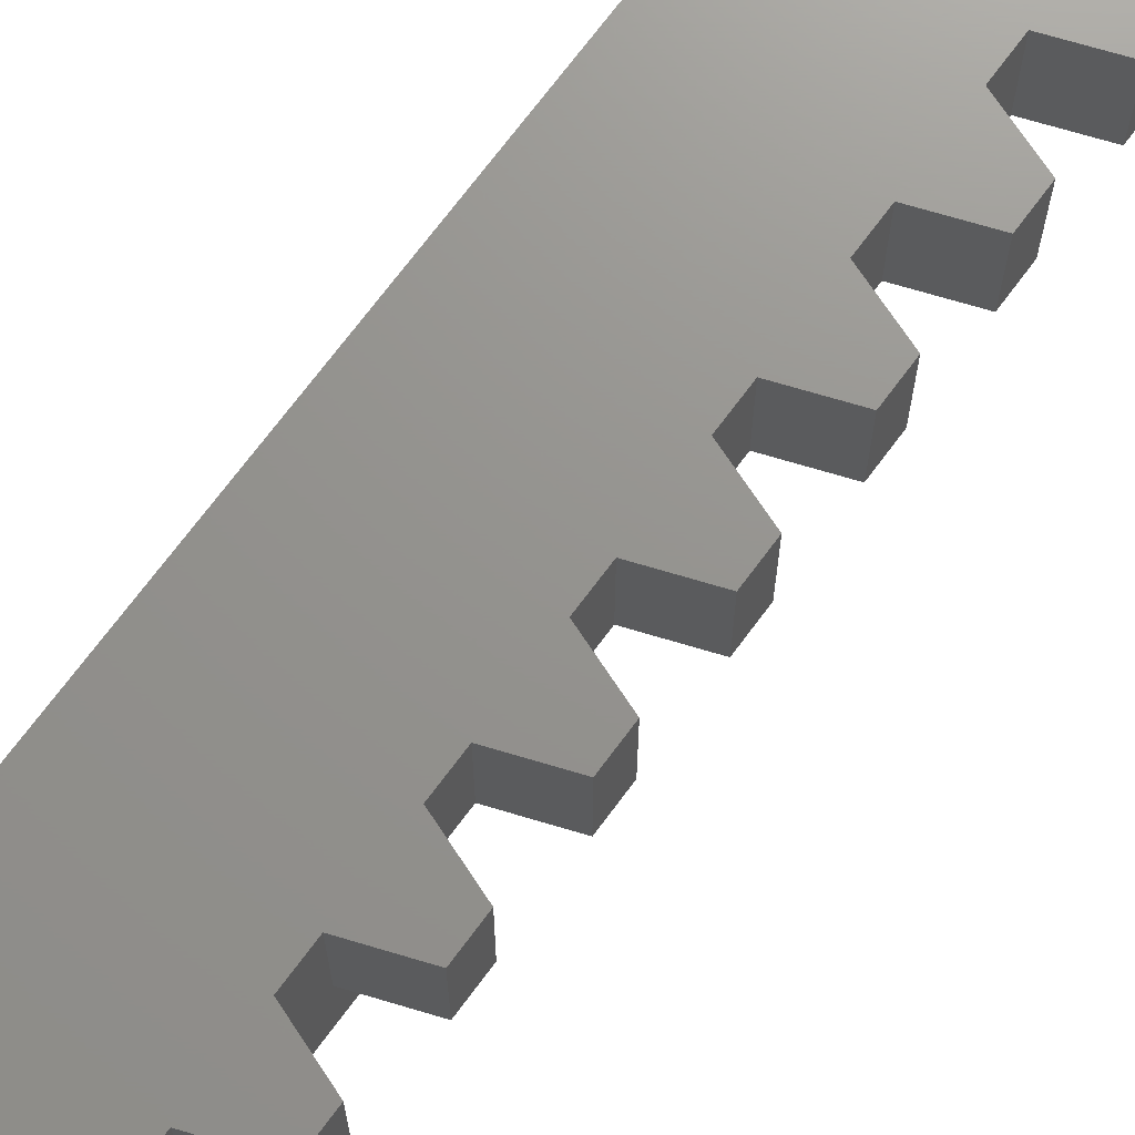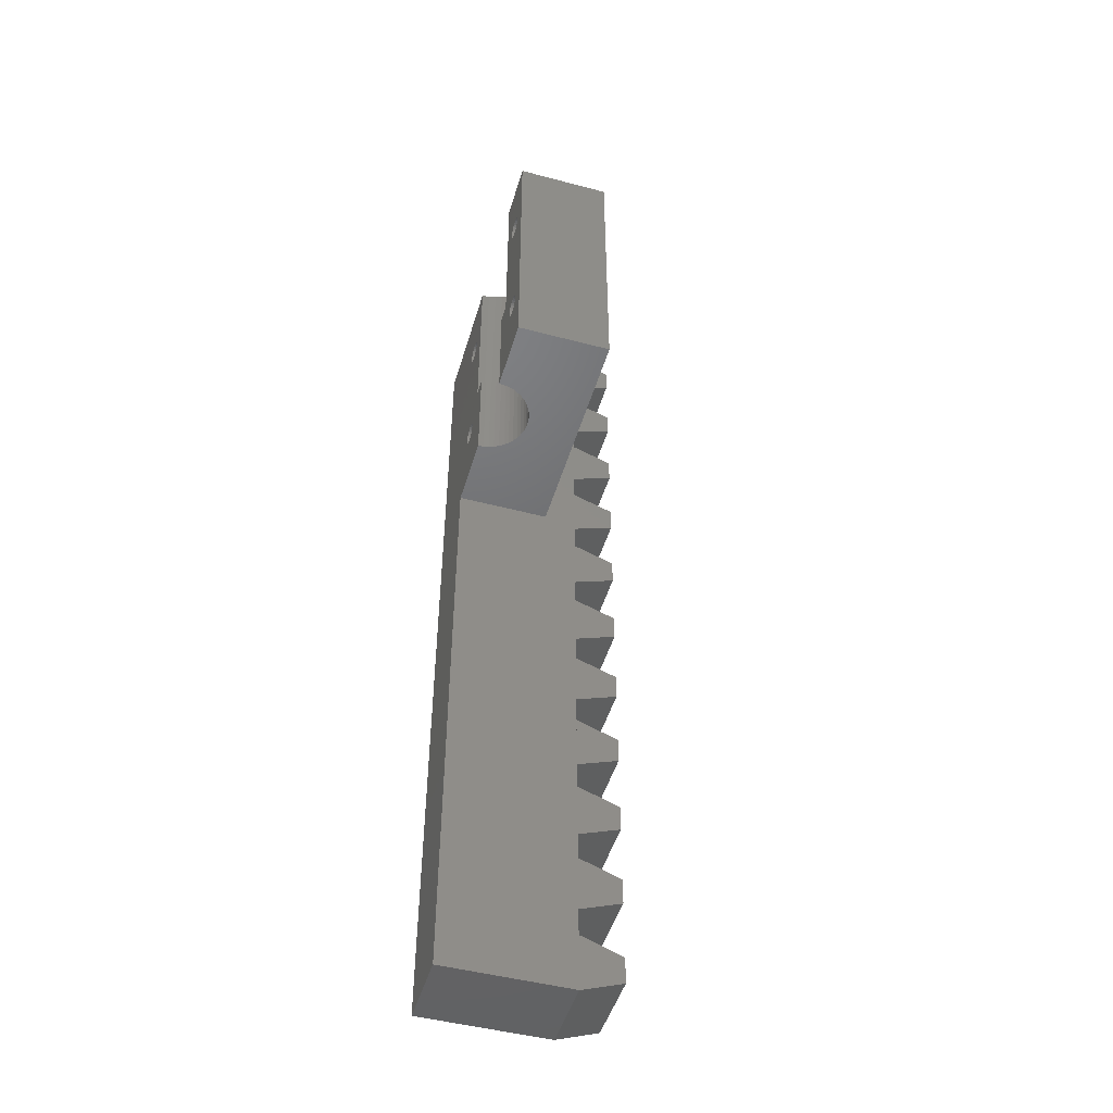
<metadata>
{"format":"stl","ext":"stl","renderer":"f3d","projection":"perspective","resolution":1024,"background":"white","views":[{"elev":71.1,"azim":36.6,"up":"+Y"},{"elev":-48.4,"azim":-16.4,"up":"+Z"}]}
</metadata>
<code>
# stl→obj: 395 verts, 792 faces
v 83.21 215.8 200
v 82.49 215.9 185
v 83.21 215.8 185
v 82.49 215.9 200
v 83.92 215.7 200
v 83.92 215.7 185
v 84.54 235.6 185
v 82.49 235.6 185
v 84.54 225.6 185
v 84.6 215.5 185
v 94.99 225.6 185
v 85.24 215.1 185
v 85.84 214.7 185
v 86.38 214.3 185
v 86.86 213.7 185
v 87.26 213.1 185
v 87.57 212.5 185
v 87.8 211.8 185
v 87.95 211.1 185
v 87.99 210.4 185
v 83.21 204.9 185
v 82.49 195.4 185
v 82.49 204.9 185
v 94.99 195.4 185
v 83.92 205.1 185
v 84.6 205.3 185
v 85.24 205.6 185
v 85.84 206 185
v 86.38 206.5 185
v 86.86 207 185
v 87.26 207.6 185
v 87.57 208.3 185
v 87.8 208.9 185
v 87.95 209.7 185
v 82.49 235.6 225
v 84.54 235.6 225
v 84.54 225.6 225
v 94.99 195.4 225
v 94.99 225.6 225
v 84.6 215.5 200
v 83.5 202.7 200
v 82.49 204.9 200
v 82.49 202.7 200
v 83.21 204.9 200
v 83.92 205.1 200
v 84.48 202.9 200
v 84.6 205.3 200
v 85.44 203.3 200
v 85.24 205.6 200
v 85.84 206 200
v 86.34 203.7 200
v 86.38 206.5 200
v 87.18 204.3 200
v 86.86 207 200
v 87.26 207.6 200
v 87.94 204.9 200
v 87.57 208.3 200
v 87.8 208.9 200
v 87.95 209.7 200
v 88.6 205.7 200
v 87.99 210.4 200
v 82.49 218.1 200
v 83.5 218 200
v 84.48 217.8 200
v 85.44 217.5 200
v 85.24 215.1 200
v 85.84 214.7 200
v 86.34 217 200
v 86.38 214.3 200
v 87.18 216.5 200
v 86.86 213.7 200
v 87.26 213.1 200
v 87.94 215.8 200
v 87.57 212.5 200
v 87.8 211.8 200
v 87.95 211.1 200
v 88.6 215.1 200
v 89.16 206.5 200
v 89.16 214.2 200
v 89.61 207.4 200
v 89.61 213.3 200
v 89.93 208.4 200
v 89.93 212.4 200
v 90.13 209.4 200
v 90.13 211.4 200
v 90.19 210.4 200
v 82.49 202.7 225
v 82.49 195.4 225
v 83.5 202.7 225
v 84.48 202.9 225
v 85.44 203.3 225
v 86.34 203.7 225
v 87.18 204.3 225
v 87.94 204.9 225
v 88.6 205.7 225
v 89.16 206.5 225
v 89.61 207.4 225
v 89.93 208.4 225
v 90.13 209.4 225
v 90.19 210.4 225
v 85.44 217.5 225
v 84.48 217.8 225
v 86.34 217 225
v 87.18 216.5 225
v 87.94 215.8 225
v 88.6 215.1 225
v 89.16 214.2 225
v 89.61 213.3 225
v 89.93 212.4 225
v 90.13 211.4 225
v 83.5 218 225
v 82.49 218.1 225
v 82.49 220.4 215.4
v 82.49 220.5 215.8
v 82.49 220.8 216.1
v 82.49 221.1 216.3
v 82.49 220.3 215
v 82.49 221.4 216.5
v 82.49 221.8 216.5
v 82.49 222.2 216.5
v 82.49 222.6 216.3
v 82.49 222.9 216.1
v 82.49 223.1 215.8
v 82.49 223.3 215.4
v 82.49 223.3 215
v 82.49 223.3 195
v 82.49 220.5 194.3
v 82.49 220.8 194
v 82.49 221.1 193.7
v 82.49 220.4 194.6
v 82.49 220.3 195
v 82.49 221.4 193.6
v 82.49 221.8 193.5
v 82.49 222.2 193.6
v 82.49 222.6 193.7
v 82.49 222.9 194
v 82.49 223.1 194.3
v 82.49 223.3 194.6
v 82.49 220.4 214.7
v 82.49 220.4 195.4
v 82.49 220.5 214.3
v 82.49 220.5 195.8
v 82.49 220.8 214
v 82.49 220.8 196.1
v 82.49 221.1 213.7
v 82.49 221.1 196.3
v 82.49 221.4 213.6
v 82.49 221.4 196.5
v 82.49 221.8 213.5
v 82.49 221.8 196.5
v 82.49 222.2 213.6
v 82.49 222.2 196.5
v 82.49 222.6 213.7
v 82.49 222.6 196.3
v 82.49 222.9 214
v 82.49 222.9 196.1
v 82.49 223.1 214.3
v 82.49 223.1 195.8
v 82.49 223.3 214.7
v 82.49 223.3 195.4
v 82.49 197.5 215
v 82.49 197.6 215.4
v 82.49 197.7 215.8
v 82.49 198 216.1
v 82.49 198.3 216.3
v 82.49 198.6 216.5
v 82.49 199 216.5
v 82.49 199.4 216.5
v 82.49 199.8 216.3
v 82.49 200.1 216.1
v 82.49 200.3 215.8
v 82.49 200.5 215.4
v 82.49 200.5 215
v 82.49 200.5 195
v 82.49 198 194
v 82.49 197.7 194.3
v 82.49 197.6 194.6
v 82.49 197.5 195
v 82.49 198.3 193.7
v 82.49 198.6 193.6
v 82.49 199 193.5
v 82.49 199.4 193.6
v 82.49 199.8 193.7
v 82.49 200.1 194
v 82.49 200.3 194.3
v 82.49 200.5 194.6
v 82.49 197.6 214.7
v 82.49 197.6 195.4
v 82.49 197.7 214.3
v 82.49 197.7 195.8
v 82.49 198 214
v 82.49 198 196.1
v 82.49 198.3 213.7
v 82.49 198.3 196.3
v 82.49 198.6 213.6
v 82.49 198.6 196.5
v 82.49 199 213.5
v 82.49 199 196.5
v 82.49 199.4 213.6
v 82.49 199.4 196.5
v 82.49 199.8 213.7
v 82.49 199.8 196.3
v 82.49 200.1 214
v 82.49 200.1 196.1
v 82.49 200.3 214.3
v 82.49 200.3 195.8
v 82.49 200.5 214.7
v 82.49 200.5 195.4
v 92.49 197.6 215.4
v 92.49 197.6 214.7
v 92.49 197.5 215
v 92.49 197.7 215.8
v 92.49 197.7 214.3
v 92.49 198 216.1
v 92.49 198 214
v 92.49 198.3 216.3
v 92.49 198.3 213.7
v 92.49 198.6 213.6
v 92.49 198.6 216.5
v 92.49 199 216.5
v 92.49 199 213.5
v 92.49 199.4 216.5
v 92.49 199.4 213.6
v 92.49 199.8 216.3
v 92.49 199.8 213.7
v 92.49 200.1 214
v 92.49 200.1 216.1
v 92.49 200.3 215.8
v 92.49 200.3 214.3
v 92.49 200.5 215.4
v 92.49 200.5 214.7
v 92.49 200.5 215
v 92.49 197.6 195.4
v 92.49 197.6 194.6
v 92.49 197.5 195
v 92.49 197.7 195.8
v 92.49 197.7 194.3
v 92.49 198 196.1
v 92.49 198 194
v 92.49 198.3 196.3
v 92.49 198.3 193.7
v 92.49 198.6 193.6
v 92.49 198.6 196.5
v 92.49 199 196.5
v 92.49 199 193.5
v 92.49 199.4 196.5
v 92.49 199.4 193.6
v 92.49 199.8 196.3
v 92.49 199.8 193.7
v 92.49 200.1 194
v 92.49 200.1 196.1
v 92.49 200.3 195.8
v 92.49 200.3 194.3
v 92.49 200.5 195.4
v 92.49 200.5 194.6
v 92.49 200.5 195
v 92.49 220.4 215.4
v 92.49 220.4 214.7
v 92.49 220.3 215
v 92.49 220.5 215.8
v 92.49 220.5 214.3
v 92.49 220.8 216.1
v 92.49 220.8 214
v 92.49 221.1 216.3
v 92.49 221.1 213.7
v 92.49 221.4 216.5
v 92.49 221.4 213.6
v 92.49 221.8 216.5
v 92.49 221.8 213.5
v 92.49 222.2 216.5
v 92.49 222.2 213.6
v 92.49 222.6 216.3
v 92.49 222.6 213.7
v 92.49 222.9 216.1
v 92.49 222.9 214
v 92.49 223.1 215.8
v 92.49 223.1 214.3
v 92.49 223.3 215.4
v 92.49 223.3 214.7
v 92.49 223.3 215
v 92.49 220.4 195.4
v 92.49 220.4 194.6
v 92.49 220.3 195
v 92.49 220.5 195.8
v 92.49 220.5 194.3
v 92.49 220.8 196.1
v 92.49 220.8 194
v 92.49 221.1 196.3
v 92.49 221.1 193.7
v 92.49 221.4 196.5
v 92.49 221.4 193.6
v 92.49 221.8 196.5
v 92.49 221.8 193.5
v 92.49 222.2 196.5
v 92.49 222.2 193.6
v 92.49 222.6 196.3
v 92.49 222.6 193.7
v 92.49 222.9 196.1
v 92.49 222.9 194
v 92.49 223.1 195.8
v 92.49 223.1 194.3
v 92.49 223.3 195.4
v 92.49 223.3 194.6
v 92.49 223.3 195
v 99.27 235.6 217.5
v 104.8 235.6 223
v 104.8 235.6 219.5
v 99.27 235.6 225
v 99.27 235.6 206.3
v 104.8 235.6 211.8
v 104.8 235.6 208.3
v 99.27 235.6 213.8
v 99.27 235.6 195
v 104.8 235.6 200.6
v 104.8 235.6 197
v 99.27 235.6 202.6
v 99.27 235.6 183.8
v 104.8 235.6 189.4
v 104.8 235.6 185.8
v 99.27 235.6 191.4
v 99.27 235.6 172.6
v 104.8 235.6 178.2
v 104.8 235.6 174.6
v 99.27 235.6 180.2
v 99.27 235.6 161.4
v 104.8 235.6 166.9
v 104.8 235.6 163.4
v 99.27 235.6 168.9
v 99.27 235.6 150.2
v 104.8 235.6 155.7
v 104.8 235.6 152.2
v 99.27 235.6 157.7
v 99.27 235.6 138.9
v 104.8 235.6 144.5
v 104.8 235.6 140.9
v 99.27 235.6 146.5
v 99.27 235.6 127.7
v 104.8 235.6 133.3
v 104.8 235.6 129.7
v 99.27 235.6 135.3
v 99.27 235.6 124.1
v 99.27 235.6 116.5
v 104.8 235.6 122.1
v 104.8 235.6 118.5
v 99.27 235.6 112.8
v 99.27 235.6 105.3
v 104.8 235.6 110.8
v 104.8 235.6 107.3
v 82.49 235.6 105.3
v 99.27 225.6 112.8
v 99.27 225.6 116.5
v 104.8 225.6 118.5
v 104.8 225.6 122.1
v 99.27 225.6 124.1
v 99.27 225.6 127.7
v 104.8 225.6 110.8
v 104.8 225.6 129.7
v 104.8 225.6 133.3
v 99.27 225.6 105.3
v 104.8 225.6 107.3
v 99.27 225.6 135.3
v 99.27 225.6 138.9
v 99.27 225.6 180.2
v 99.27 225.6 183.8
v 104.8 225.6 208.3
v 104.8 225.6 211.8
v 99.27 225.6 146.5
v 104.8 225.6 144.5
v 99.27 225.6 168.9
v 104.8 225.6 166.9
v 99.27 225.6 191.4
v 104.8 225.6 189.4
v 99.27 225.6 213.8
v 99.27 225.6 217.5
v 104.8 225.6 140.9
v 104.8 225.6 163.4
v 104.8 225.6 185.8
v 99.27 225.6 195
v 104.8 225.6 197
v 104.8 225.6 200.6
v 99.27 225.6 161.4
v 99.27 225.6 206.3
v 104.8 225.6 219.5
v 99.27 225.6 225
v 104.8 225.6 223
v 99.27 225.6 157.7
v 104.8 225.6 155.7
v 104.8 225.6 178.2
v 99.27 225.6 150.2
v 104.8 225.6 152.2
v 99.27 225.6 172.6
v 104.8 225.6 174.6
v 99.27 225.6 202.6
v 82.49 225.6 105.3
v 82.49 225.6 185
f 1 2 3
f 2 1 4
f 5 3 6
f 3 5 1
f 7 2 8
f 2 7 3
f 3 7 6
f 6 7 9
f 6 9 10
f 10 9 11
f 10 11 12
f 12 11 13
f 13 11 14
f 14 11 15
f 15 11 16
f 16 11 17
f 17 11 18
f 18 11 19
f 19 11 20
f 21 22 23
f 22 21 24
f 24 21 25
f 24 25 26
f 24 26 27
f 24 27 28
f 24 28 29
f 24 29 30
f 24 30 31
f 24 31 32
f 24 32 33
f 24 33 34
f 24 34 20
f 24 20 11
f 35 7 8
f 7 35 36
f 7 37 9
f 37 7 36
f 11 38 24
f 38 11 39
f 37 11 9
f 11 37 39
f 40 6 10
f 6 40 5
f 41 42 43
f 42 41 44
f 44 41 45
f 45 41 46
f 45 46 47
f 47 46 48
f 47 48 49
f 49 48 50
f 50 48 51
f 50 51 52
f 52 51 53
f 52 53 54
f 54 53 55
f 55 53 56
f 55 56 57
f 57 56 58
f 58 56 59
f 59 56 60
f 59 60 61
f 1 62 4
f 62 1 63
f 63 1 5
f 63 5 64
f 64 5 40
f 64 40 65
f 65 40 66
f 65 66 67
f 65 67 68
f 68 67 69
f 68 69 70
f 70 69 71
f 70 71 72
f 70 72 73
f 73 72 74
f 73 74 75
f 73 75 76
f 73 76 77
f 77 76 61
f 77 61 60
f 77 60 78
f 77 78 79
f 79 78 80
f 79 80 81
f 81 80 82
f 81 82 83
f 83 82 84
f 83 84 85
f 85 84 86
f 38 87 88
f 87 38 89
f 89 38 90
f 90 38 91
f 91 38 92
f 92 38 93
f 93 38 94
f 94 38 95
f 95 38 96
f 96 38 97
f 97 38 98
f 98 38 99
f 99 38 100
f 101 37 102
f 37 101 39
f 39 101 103
f 39 103 104
f 39 104 105
f 39 105 106
f 39 106 107
f 39 107 108
f 39 108 109
f 39 109 110
f 39 110 100
f 39 100 38
f 111 35 112
f 35 111 36
f 36 111 102
f 36 102 37
f 90 48 46
f 48 90 91
f 87 41 43
f 41 87 89
f 91 51 48
f 51 91 92
f 93 56 53
f 56 93 94
f 92 53 51
f 53 92 93
f 96 60 95
f 60 96 78
f 95 56 94
f 56 95 60
f 89 46 41
f 46 89 90
f 107 81 108
f 81 107 79
f 97 78 96
f 78 97 80
f 98 80 97
f 80 98 82
f 100 84 99
f 84 100 86
f 109 85 110
f 85 109 83
f 108 83 109
f 83 108 81
f 99 82 98
f 82 99 84
f 110 86 100
f 86 110 85
f 106 79 107
f 79 106 77
f 101 64 65
f 64 101 102
f 104 68 70
f 68 104 103
f 105 77 106
f 77 105 73
f 105 70 73
f 70 105 104
f 102 63 64
f 63 102 111
f 111 62 63
f 62 111 112
f 103 65 68
f 65 103 101
f 76 20 61
f 20 76 19
f 45 26 25
f 26 45 47
f 72 17 74
f 17 72 16
f 55 30 54
f 30 55 31
f 69 13 14
f 13 69 67
f 44 25 21
f 25 44 45
f 67 12 13
f 12 67 66
f 57 31 55
f 31 57 32
f 75 19 76
f 19 75 18
f 47 27 26
f 27 47 49
f 112 113 62
f 113 112 114
f 114 112 115
f 115 112 116
f 116 112 35
f 62 113 117
f 116 35 118
f 118 35 119
f 119 35 120
f 120 35 121
f 121 35 122
f 122 35 123
f 123 35 124
f 124 35 125
f 125 35 126
f 62 2 4
f 2 62 127
f 2 127 128
f 2 128 129
f 2 129 8
f 127 62 130
f 130 62 131
f 131 62 117
f 8 129 132
f 8 132 133
f 8 133 134
f 8 134 135
f 8 135 136
f 8 136 137
f 8 137 138
f 8 138 126
f 8 126 35
f 139 131 117
f 131 139 140
f 140 139 141
f 140 141 142
f 142 141 143
f 142 143 144
f 144 143 145
f 144 145 146
f 146 145 147
f 146 147 148
f 148 147 149
f 148 149 150
f 150 149 151
f 150 151 152
f 152 151 153
f 152 153 154
f 154 153 155
f 154 155 156
f 156 155 157
f 156 157 158
f 158 157 159
f 158 159 160
f 160 159 125
f 160 125 126
f 74 18 75
f 18 74 17
f 54 29 52
f 29 54 30
f 50 29 28
f 29 50 52
f 42 21 23
f 21 42 44
f 66 10 12
f 10 66 40
f 69 15 71
f 15 69 14
f 59 33 58
f 33 59 34
f 61 34 59
f 34 61 20
f 49 28 27
f 28 49 50
f 58 32 57
f 32 58 33
f 71 16 72
f 16 71 15
f 88 161 22
f 161 88 162
f 162 88 163
f 163 88 87
f 163 87 164
f 164 87 165
f 165 87 166
f 166 87 167
f 167 87 168
f 168 87 169
f 169 87 170
f 170 87 171
f 171 87 172
f 172 87 173
f 173 87 174
f 22 175 23
f 175 22 176
f 176 22 177
f 177 22 178
f 178 22 161
f 23 175 179
f 23 179 180
f 23 180 181
f 23 181 182
f 23 182 183
f 23 183 184
f 23 184 185
f 23 185 186
f 23 186 174
f 23 174 43
f 43 174 87
f 23 43 42
f 187 178 161
f 178 187 188
f 188 187 189
f 188 189 190
f 190 189 191
f 190 191 192
f 192 191 193
f 192 193 194
f 194 193 195
f 194 195 196
f 196 195 197
f 196 197 198
f 198 197 199
f 198 199 200
f 200 199 201
f 200 201 202
f 202 201 203
f 202 203 204
f 204 203 205
f 204 205 206
f 206 205 207
f 206 207 208
f 208 207 173
f 208 173 174
f 38 22 24
f 22 38 88
f 209 210 211
f 210 209 212
f 210 212 213
f 213 212 214
f 213 214 215
f 215 214 216
f 215 216 217
f 217 216 218
f 218 216 219
f 218 219 220
f 218 220 221
f 221 220 222
f 221 222 223
f 223 222 224
f 223 224 225
f 225 224 226
f 226 224 227
f 226 227 228
f 226 228 229
f 229 228 230
f 229 230 231
f 231 230 232
f 225 203 201
f 203 225 226
f 223 201 199
f 201 223 225
f 221 199 197
f 199 221 223
f 218 197 195
f 197 218 221
f 217 195 193
f 195 217 218
f 215 193 191
f 193 215 217
f 189 215 191
f 215 189 213
f 187 213 189
f 213 187 210
f 161 210 187
f 210 161 211
f 162 211 161
f 211 162 209
f 163 209 162
f 209 163 212
f 164 212 163
f 212 164 214
f 216 164 165
f 164 216 214
f 219 165 166
f 165 219 216
f 220 166 167
f 166 220 219
f 222 167 168
f 167 222 220
f 224 168 169
f 168 224 222
f 227 169 170
f 169 227 224
f 227 171 228
f 171 227 170
f 228 172 230
f 172 228 171
f 230 173 232
f 173 230 172
f 232 207 231
f 207 232 173
f 231 205 229
f 205 231 207
f 229 203 226
f 203 229 205
f 233 234 235
f 234 233 236
f 234 236 237
f 237 236 238
f 237 238 239
f 239 238 240
f 239 240 241
f 241 240 242
f 242 240 243
f 242 243 244
f 242 244 245
f 245 244 246
f 245 246 247
f 247 246 248
f 247 248 249
f 249 248 250
f 250 248 251
f 250 251 252
f 250 252 253
f 253 252 254
f 253 254 255
f 255 254 256
f 178 234 177
f 234 178 235
f 188 235 178
f 235 188 233
f 190 233 188
f 233 190 236
f 192 236 190
f 236 192 238
f 240 192 194
f 192 240 238
f 243 194 196
f 194 243 240
f 244 196 198
f 196 244 243
f 246 198 200
f 198 246 244
f 248 200 202
f 200 248 246
f 251 202 204
f 202 251 248
f 251 206 252
f 206 251 204
f 252 208 254
f 208 252 206
f 254 174 256
f 174 254 208
f 256 186 255
f 186 256 174
f 255 185 253
f 185 255 186
f 253 184 250
f 184 253 185
f 249 184 183
f 184 249 250
f 247 183 182
f 183 247 249
f 245 182 181
f 182 245 247
f 242 181 180
f 181 242 245
f 241 180 179
f 180 241 242
f 239 179 175
f 179 239 241
f 176 239 175
f 239 176 237
f 177 237 176
f 237 177 234
f 257 258 259
f 258 257 260
f 258 260 261
f 261 260 262
f 261 262 263
f 263 262 264
f 263 264 265
f 265 264 266
f 265 266 267
f 267 266 268
f 267 268 269
f 269 268 270
f 269 270 271
f 271 270 272
f 271 272 273
f 273 272 274
f 273 274 275
f 275 274 276
f 275 276 277
f 277 276 278
f 277 278 279
f 279 278 280
f 117 258 139
f 258 117 259
f 113 259 117
f 259 113 257
f 114 257 113
f 257 114 260
f 115 260 114
f 260 115 262
f 264 115 116
f 115 264 262
f 266 116 118
f 116 266 264
f 268 118 119
f 118 268 266
f 270 119 120
f 119 270 268
f 272 120 121
f 120 272 270
f 274 121 122
f 121 274 272
f 274 123 276
f 123 274 122
f 276 124 278
f 124 276 123
f 278 125 280
f 125 278 124
f 280 159 279
f 159 280 125
f 279 157 277
f 157 279 159
f 277 155 275
f 155 277 157
f 273 155 153
f 155 273 275
f 271 153 151
f 153 271 273
f 269 151 149
f 151 269 271
f 267 149 147
f 149 267 269
f 265 147 145
f 147 265 267
f 263 145 143
f 145 263 265
f 141 263 143
f 263 141 261
f 139 261 141
f 261 139 258
f 281 282 283
f 282 281 284
f 282 284 285
f 285 284 286
f 285 286 287
f 287 286 288
f 287 288 289
f 289 288 290
f 289 290 291
f 291 290 292
f 291 292 293
f 293 292 294
f 293 294 295
f 295 294 296
f 295 296 297
f 297 296 298
f 297 298 299
f 299 298 300
f 299 300 301
f 301 300 302
f 301 302 303
f 303 302 304
f 131 282 130
f 282 131 283
f 140 283 131
f 283 140 281
f 142 281 140
f 281 142 284
f 144 284 142
f 284 144 286
f 288 144 146
f 144 288 286
f 290 146 148
f 146 290 288
f 292 148 150
f 148 292 290
f 294 150 152
f 150 294 292
f 296 152 154
f 152 296 294
f 298 154 156
f 154 298 296
f 298 158 300
f 158 298 156
f 300 160 302
f 160 300 158
f 302 126 304
f 126 302 160
f 304 138 303
f 138 304 126
f 303 137 301
f 137 303 138
f 301 136 299
f 136 301 137
f 297 136 135
f 136 297 299
f 295 135 134
f 135 295 297
f 293 134 133
f 134 293 295
f 291 133 132
f 133 291 293
f 289 132 129
f 132 289 291
f 287 129 128
f 129 287 289
f 127 287 128
f 287 127 285
f 130 285 127
f 285 130 282
f 305 306 307
f 306 305 308
f 309 310 311
f 310 309 312
f 313 314 315
f 314 313 316
f 317 318 319
f 318 317 320
f 321 322 323
f 322 321 324
f 325 326 327
f 326 325 328
f 329 330 331
f 330 329 332
f 333 334 335
f 334 333 336
f 337 338 339
f 338 337 340
f 340 337 341
f 342 343 344
f 343 342 341
f 341 342 345
f 346 347 348
f 347 346 345
f 345 346 349
f 345 349 341
f 341 349 340
f 340 349 333
f 333 349 336
f 336 349 329
f 329 349 332
f 332 349 325
f 325 349 328
f 328 349 321
f 321 349 324
f 324 349 317
f 317 349 320
f 320 349 313
f 313 349 316
f 316 349 309
f 309 349 312
f 312 349 305
f 305 349 308
f 308 349 7
f 7 349 8
f 36 308 7
f 342 350 345
f 350 342 351
f 343 352 344
f 352 343 353
f 351 344 352
f 344 351 342
f 343 354 353
f 354 343 341
f 337 354 341
f 354 337 355
f 347 350 356
f 350 347 345
f 338 357 339
f 357 338 358
f 359 348 360
f 348 359 346
f 355 339 357
f 339 355 337
f 338 361 358
f 361 338 340
f 333 361 340
f 361 333 362
f 347 360 348
f 360 347 356
f 317 363 324
f 363 317 364
f 310 365 311
f 365 310 366
f 334 367 368
f 367 334 336
f 326 369 370
f 369 326 328
f 318 371 372
f 371 318 320
f 305 373 312
f 373 305 374
f 334 375 335
f 375 334 368
f 326 376 327
f 376 326 370
f 318 377 319
f 377 318 372
f 378 315 379
f 315 378 313
f 314 379 315
f 379 314 380
f 362 335 375
f 335 362 333
f 381 327 376
f 327 381 325
f 364 319 377
f 319 364 317
f 382 311 365
f 311 382 309
f 374 307 383
f 307 374 305
f 306 384 385
f 384 306 308
f 330 386 387
f 386 330 332
f 322 363 388
f 363 322 324
f 389 331 390
f 331 389 329
f 391 323 392
f 323 391 321
f 314 393 380
f 393 314 316
f 309 393 316
f 393 309 382
f 330 390 331
f 390 330 387
f 322 392 323
f 392 322 388
f 310 373 366
f 373 310 312
f 329 367 336
f 367 329 389
f 321 369 328
f 369 321 391
f 313 371 320
f 371 313 378
f 306 383 307
f 383 306 385
f 325 386 332
f 386 325 381
f 384 36 37
f 36 384 308
f 369 376 370
f 376 369 381
f 350 360 356
f 360 350 359
f 359 350 351
f 354 352 353
f 352 354 351
f 351 354 355
f 361 357 358
f 357 361 355
f 355 361 362
f 367 375 368
f 375 367 362
f 362 367 389
f 386 390 387
f 390 386 389
f 389 386 381
f 389 381 369
f 363 392 388
f 392 363 391
f 391 363 369
f 371 377 372
f 377 371 364
f 364 371 363
f 393 379 380
f 379 393 378
f 378 393 371
f 373 365 366
f 365 373 382
f 382 373 393
f 384 383 385
f 383 384 374
f 374 384 373
f 373 384 37
f 373 37 393
f 393 37 371
f 371 37 363
f 363 37 369
f 369 37 389
f 389 37 362
f 362 37 355
f 355 37 351
f 351 37 359
f 359 37 9
f 9 394 359
f 394 9 395
f 394 346 359
f 346 394 349
f 37 7 9
f 7 37 36
f 395 349 394
f 349 395 8
f 7 395 9
f 395 7 8

</code>
